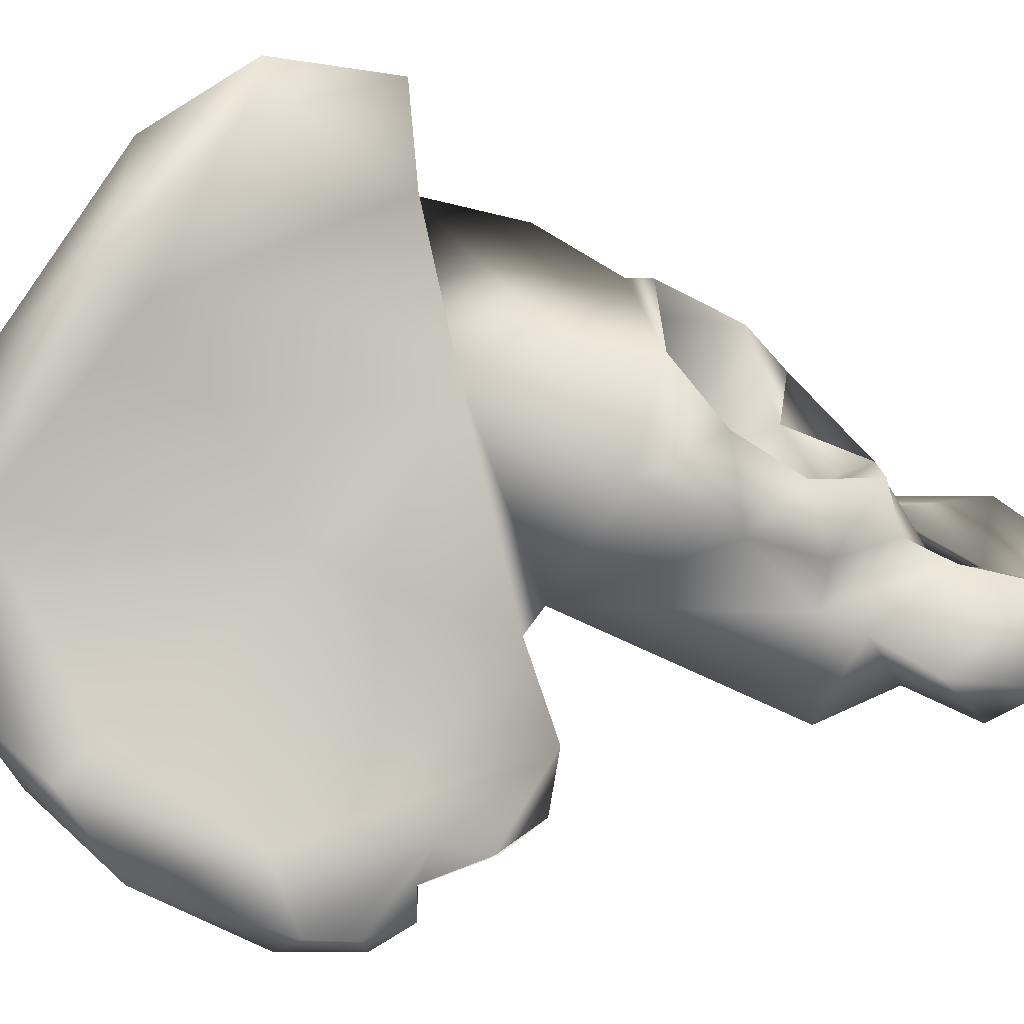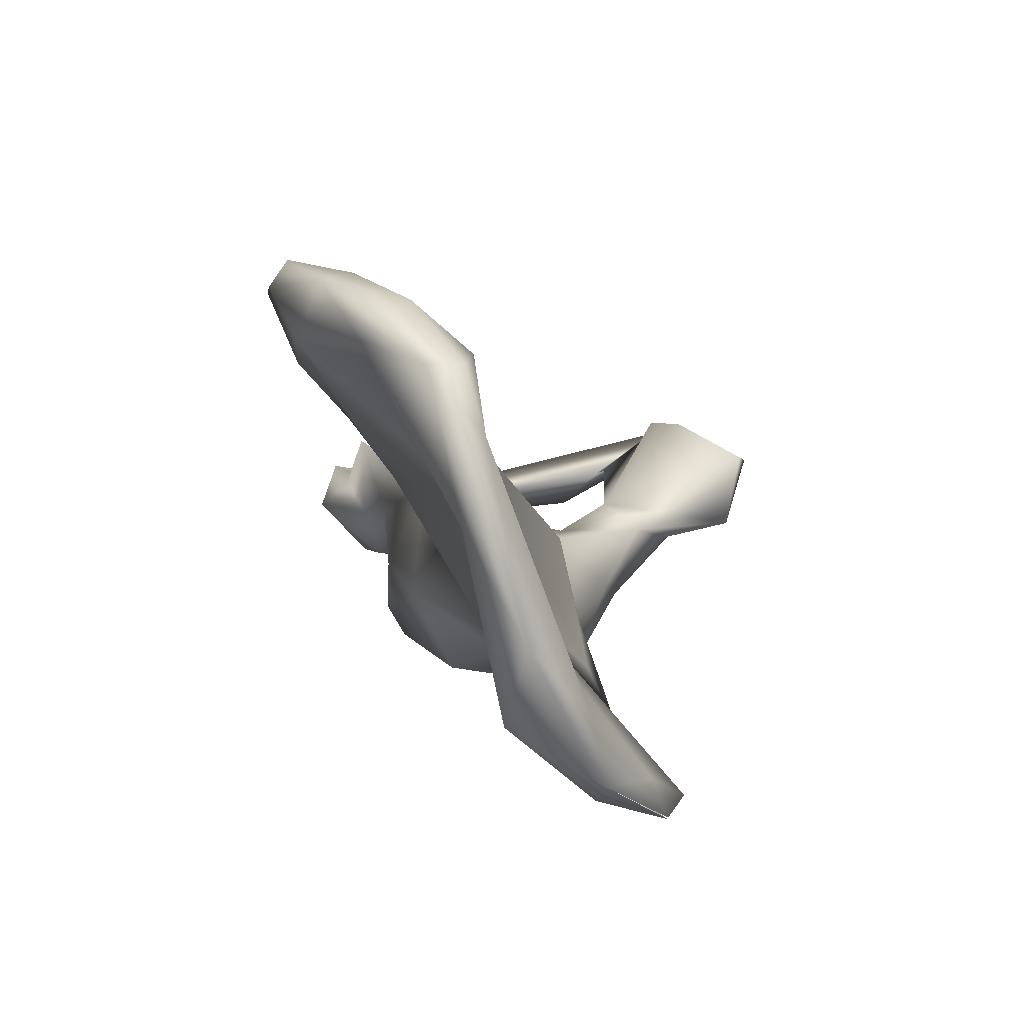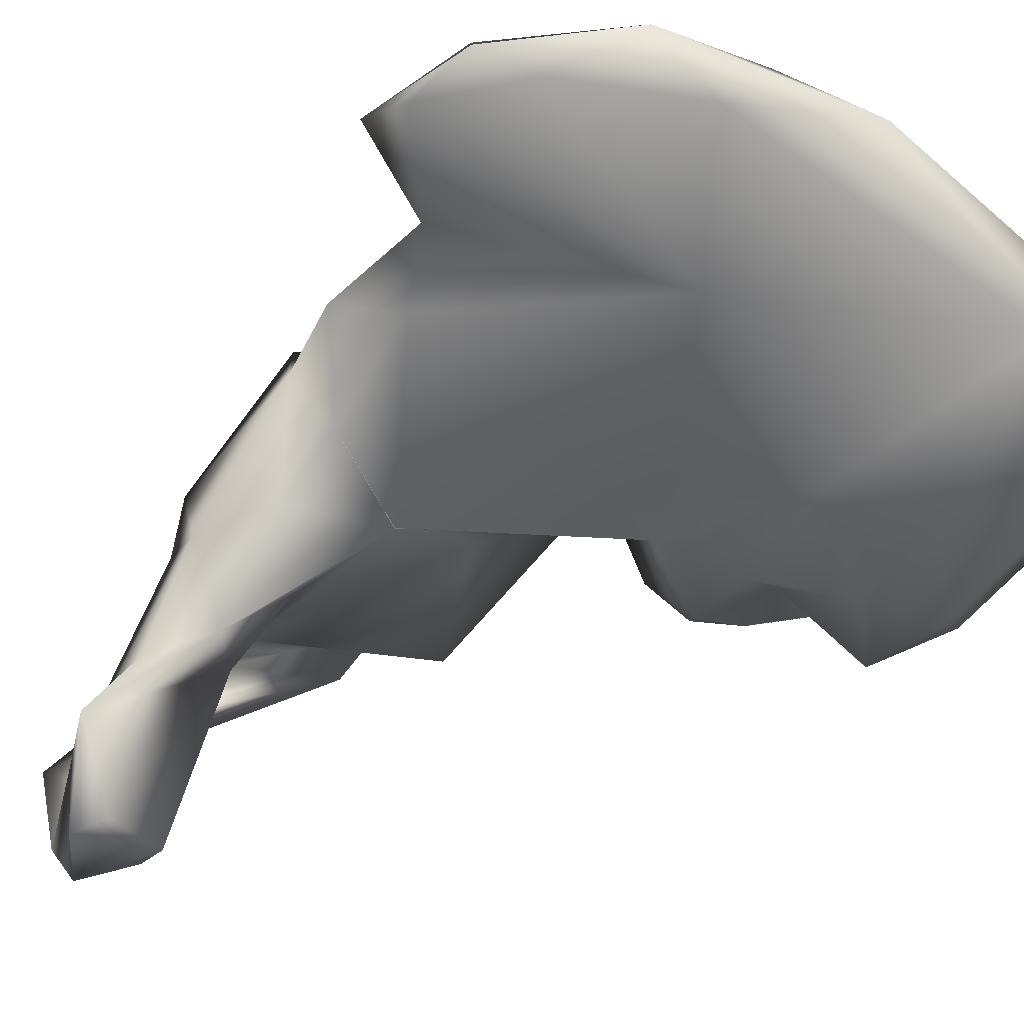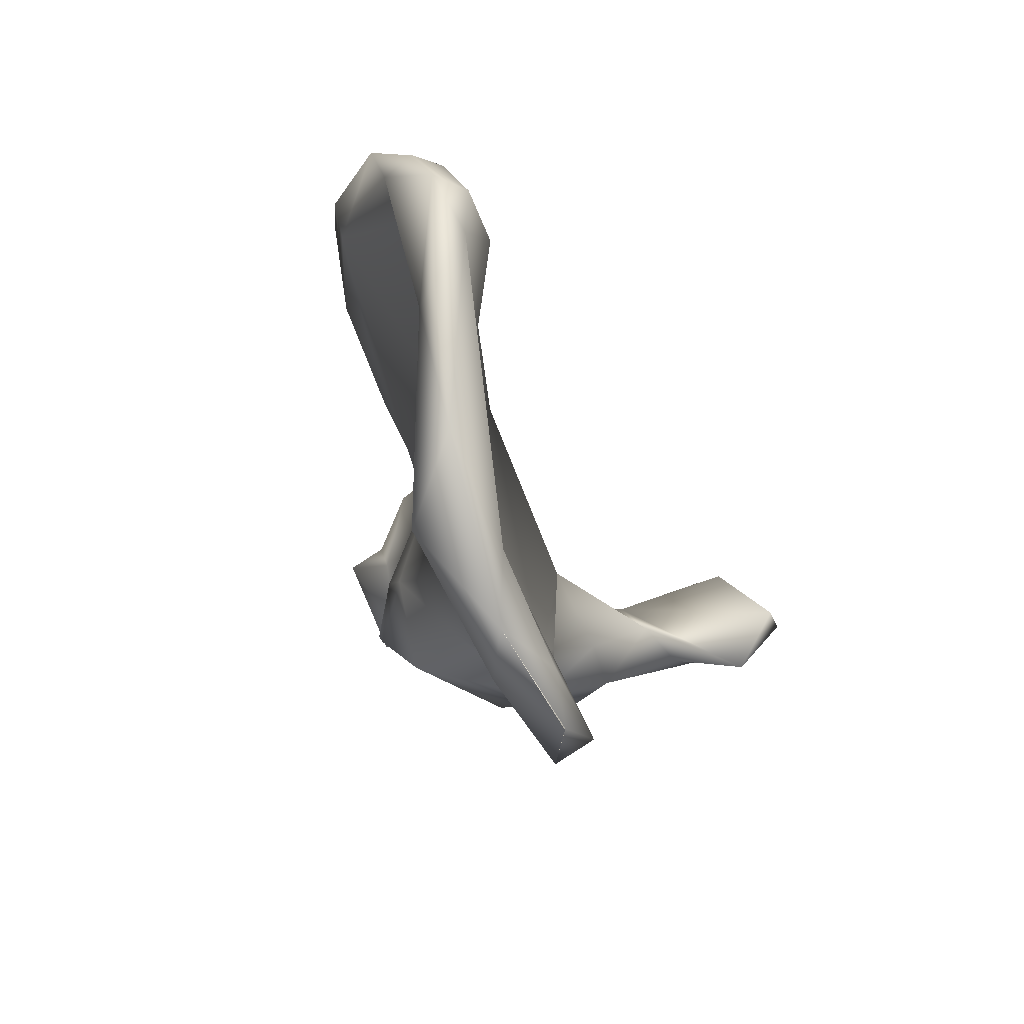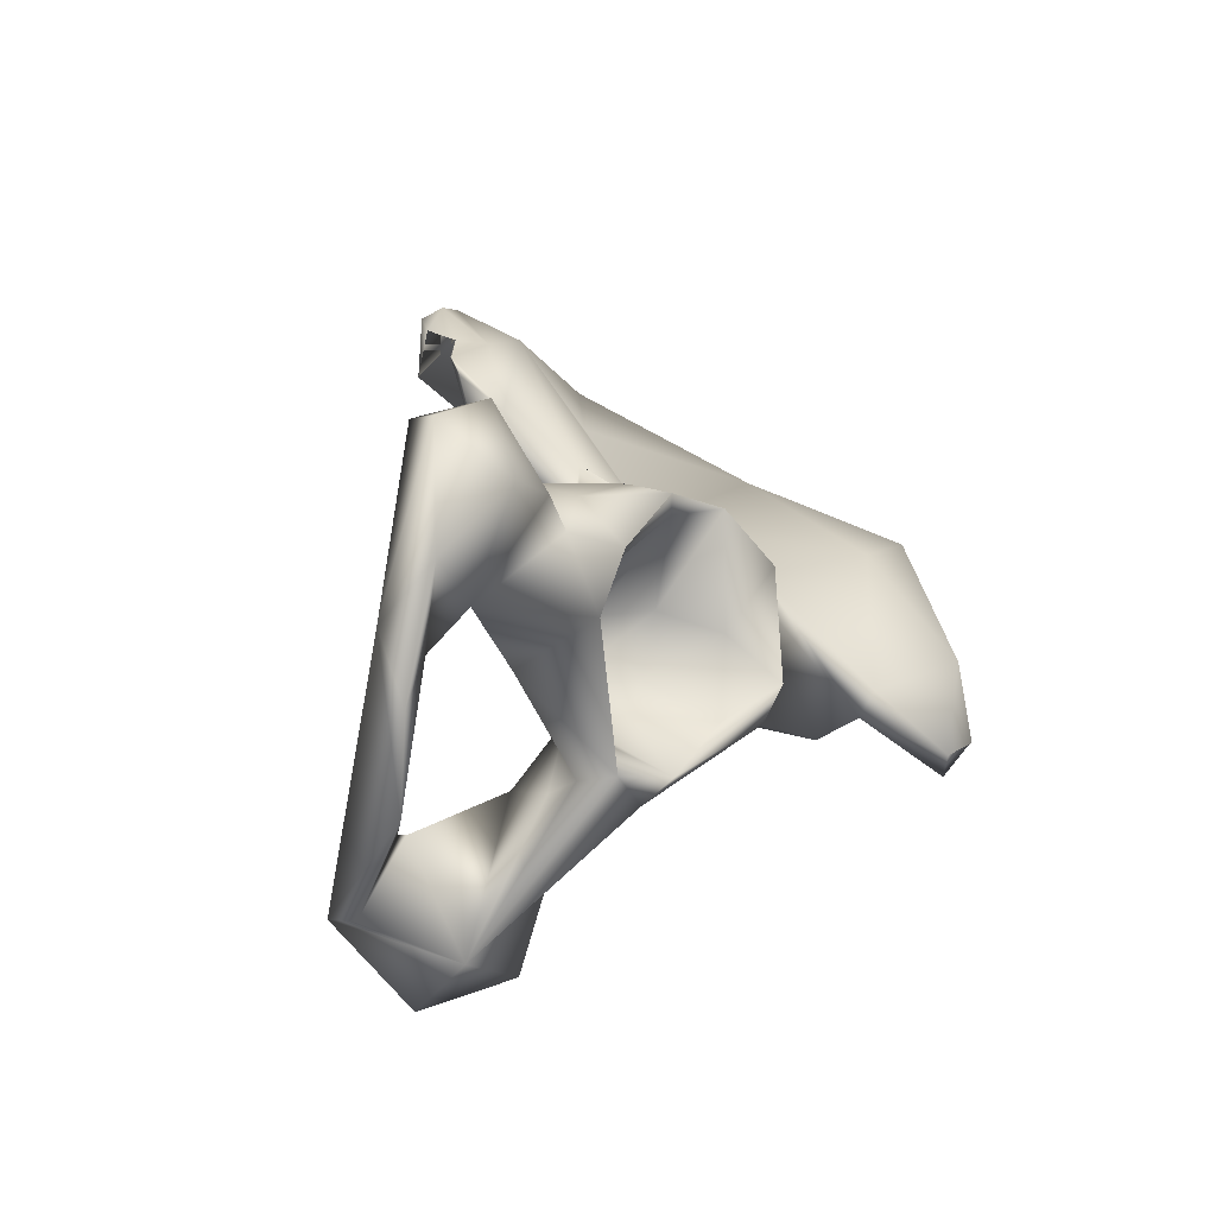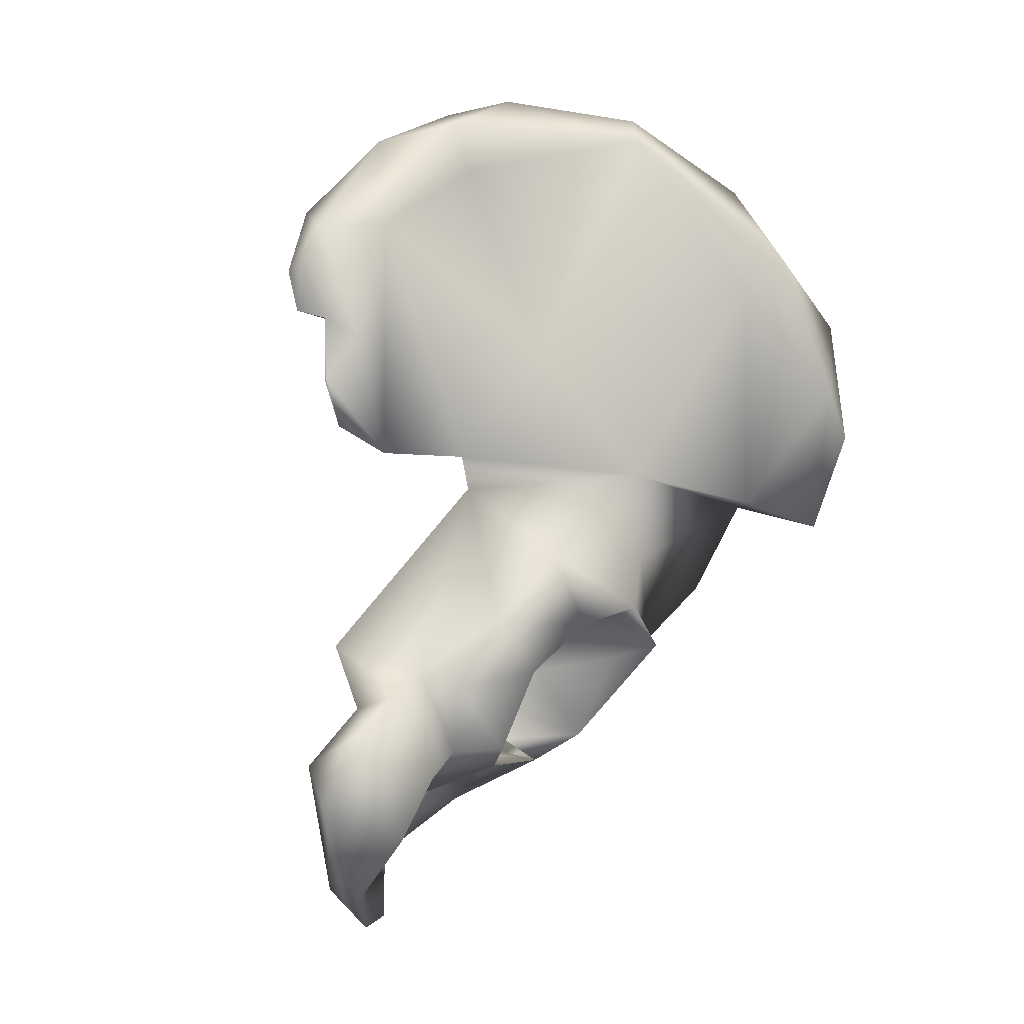
<metadata>
{"format":"obj","ext":"obj","renderer":"f3d","projection":"perspective","resolution":1024,"background":"white","views":[{"elev":56.6,"azim":-108.2,"up":"+Z"},{"elev":71.5,"azim":25.2,"up":"+Y"},{"elev":-16.2,"azim":114.9,"up":"+Z"},{"elev":45.6,"azim":41.4,"up":"+Y"},{"elev":-76.8,"azim":-65.5,"up":"+Y"},{"elev":-12.1,"azim":-53.5,"up":"+Y"}]}
</metadata>
<code>
v -0.06245 -0.0719 0.057
v -0.06242 -0.06295 0.05554
v -0.04592 -0.07002 0.06941
v -0.05768 -0.05388 0.06453
v -0.04741 -0.05086 0.08119
v -0.08475 -0.08135 0.0707
v -0.08733 -0.06497 0.06591
v -0.08048 -0.07264 0.06225
v -0.07698 -0.067 0.05577
v -0.09478 -0.07856 0.0807
v -0.07572 -0.0508 0.05926
v -0.07769 -0.04428 0.06588
v -0.08451 -0.0483 0.06462
v -0.0702 -0.04483 0.06514
v -0.08986 -0.05422 0.07283
v -0.09159 -0.05018 0.08979
v -0.08514 -0.05387 0.06024
v -0.0788 -0.0584 0.05662
v -0.07162 -0.0583 0.05573
v -0.06703 -0.05392 0.05678
v -0.09766 -0.06094 0.0924
v -0.04888 -0.04884 0.09623
v -0.0617 -0.04008 0.08911
v -0.06143 -0.04611 0.06941
v -0.06535 -0.04949 0.06138
v -0.07243 -0.04038 0.07777
v -0.08804 -0.04893 0.1003
v -0.01811 0.01949 0.1329
v -0.02827 -0.009664 0.1126
v -0.04506 0.04386 0.1236
v -0.06305 -0.00657 0.09977
v -0.008839 -0.0139 0.1217
v -0.001073 0.01141 0.1281
v -0.01622 0.03847 0.1326
v -0.04212 0.05122 0.1326
v -0.04267 0.07201 0.1191
v -0.06583 0.08302 0.1035
v -0.07751 0.02703 0.07983
v -0.0637 0.08993 0.1007
v -0.08681 0.09383 0.07634
v -0.1051 0.08241 0.0736
v -0.09758 0.07213 0.07174
v -0.1271 0.04984 0.06826
v -0.1019 -0.005538 0.07329
v -0.14 0.04784 0.05787
v -0.1322 0.02057 0.06379
v -0.1357 0.02543 0.05681
v -0.1428 0.03785 0.05599
v -0.1218 0.0748 0.06141
v -0.1341 0.0106 0.05587
v -0.1203 -0.006688 0.06322
v -0.1303 -0.000991 0.05714
v -0.05894 -0.03186 0.06213
v -0.08371 0.01171 0.0608
v -0.03602 -0.0182 0.09513
v -0.04561 -0.03789 0.07883
v -0.09526 -0.01213 0.07012
v -0.09717 0.0243 0.05511
v -0.1044 0.01008 0.05077
v -0.1341 0.009515 0.05586
v -0.1189 0.02169 0.05915
v -0.0686 0.09189 0.08519
v -0.05694 0.03112 0.09858
v -0.08252 0.04438 0.06628
v -0.02383 -0.0093 0.1069
v 0 0 0.1187
v -0.008366 0.02201 0.1228
v -0.001184 0.01148 0.1277
v -0.02613 0.04682 0.1205
v -0.08424 0.06599 0.05955
v -0.08052 0.08927 0.07095
v -0.09993 0.08017 0.05891
v -0.1108 0.04149 0.05225
v -0.1403 0.02706 0.05167
v -0.1426 0.03686 0.05054
v -0.1304 0.03609 0.04388
v -0.1378 0.05296 0.05167
v -0.1358 0.02518 0.05678
v -0.1012 0.08733 0.06762
v -0.1213 0.05519 0.04885
v -0.0963 -0.1028 0.04033
v -0.1067 -0.1118 0.03616
v -0.06505 -0.09589 0.01902
v -0.04688 -0.07289 0.002407
v -0.0263 -0.07163 0.004815
v -0.02506 -0.07903 0.002221
v -0.05566 -0.09784 -0.000351
v -0.05538 -0.08285 0.001799
v -0.06276 -0.09051 0.01924
v -0.0556 -0.06463 0.03726
v -0.07277 -0.1173 0.02523
v -0.09213 -0.1209 0.03568
v -0.1192 -0.1015 0.06948
v -0.1357 -0.09693 0.06026
v -0.1318 -0.07584 0.06912
v -0.1356 -0.0844 0.05417
v -0.0989 -0.09077 0.05013
v -0.1143 -0.1151 0.05203
v -0.1117 -0.08662 0.07248
v -0.1184 -0.0667 0.06776
v -0.1269 -0.07043 0.06156
v -0.1254 -0.05441 0.05296
v -0.1109 -0.05993 0.0676
v -0.08937 -0.03029 0.06689
v -0.1026 -0.07941 0.07168
v -0.1053 -0.06381 0.07554
v -0.08079 -0.0756 0.04991
v -0.101 -0.04829 0.08406
v -0.06249 -0.05519 0.05286
v -0.05464 -0.07443 0.05175
v -0.05263 -0.06743 0.04425
v -0.04188 -0.04594 0.08883
v -0.05992 -0.02759 0.099
v -0.02956 -0.03112 0.09683
v -0.08816 -0.0312 0.09258
v -0.07133 -0.04276 0.1046
v -0.03156 -0.08355 0.01687
v -0.04349 -0.0476 0.06471
v -0.04183 -0.06556 0.0603
v -0.05274 -0.07682 0.05998
v -0.02194 -0.07554 0.02387
v -0.04336 -0.05974 0.04174
v -0.05418 -0.102 0.005631
v -0.03628 -0.07275 0.03645
v -0.05923 -0.03204 0.06199
g grp1
f 3 2 1
f 5 4 3
f 8 7 6
f 9 7 8
f 6 7 10
f 11 12 13
f 12 11 14
f 12 15 13
f 15 12 16
f 1 2 9
f 17 15 7
f 18 17 7
f 18 7 9
f 19 11 18
f 20 19 2
f 7 21 10
f 15 16 7
f 7 16 21
f 3 22 5
f 23 5 22
f 24 4 5
f 24 5 23
f 25 11 20
f 25 20 4
f 26 23 27
f 26 24 23
f 20 2 4
f 25 4 24
f 14 25 24
f 14 24 26
f 19 9 2
f 19 18 9
f 17 11 13
f 18 11 17
f 16 12 26
f 26 27 16
f 16 27 21
f 20 11 19
f 14 11 25
f 13 15 17
f 30 29 28
f 31 29 30
f 32 28 29
f 33 28 32
f 28 33 34
f 35 28 34
f 35 30 28
f 35 34 36
f 37 38 30
f 35 37 30
f 37 35 36
f 37 36 39
f 41 37 40
f 41 42 37
f 40 37 39
f 42 43 38
f 37 42 38
f 31 30 38
f 44 31 38
f 44 38 43
f 45 46 43
f 47 46 48
f 74 47 48
f 48 46 45
f 49 43 41
f 41 43 42
f 49 45 43
f 50 46 47
f 50 51 46
f 52 51 50
f 51 44 43
f 43 46 51
f 53 54 55
f 55 114 56
f 55 56 53
f 57 54 53
f 59 58 54
f 59 54 51
f 59 51 52
f 60 59 52
f 59 61 58
f 44 54 57
f 51 54 44
f 62 63 64
f 63 54 64
f 114 55 65
f 66 32 65
f 68 66 67
f 32 66 68
f 54 63 55
f 55 63 65
f 65 63 66
f 67 63 69
f 69 63 62
f 68 67 34
f 34 67 69
f 36 34 69
f 36 69 62
f 36 62 39
f 64 70 62
f 71 70 72
f 73 70 64
f 58 73 64
f 58 61 73
f 74 75 76
f 77 75 45
f 75 77 76
f 73 61 76
f 76 61 78
f 78 74 76
f 76 74 78
f 61 60 78
f 79 49 41
f 79 72 49
f 40 71 79
f 40 79 41
f 39 62 40
f 71 40 62
f 77 45 49
f 72 70 80
f 73 80 70
f 80 77 49
f 76 77 80
f 60 61 59
f 76 80 73
f 58 64 54
f 62 70 71
f 79 71 72
f 67 66 63
f 83 82 81
f 84 85 86
f 87 84 86
f 84 87 88
f 87 89 90
f 88 87 90
f 90 84 88
f 82 91 92
f 95 94 93
f 96 94 95
f 82 94 96
f 82 96 81
f 96 97 81
f 94 82 98
f 94 98 93
f 100 95 99
f 100 101 95
f 100 103 102
f 104 102 57
f 100 99 103
f 103 99 105
f 106 103 105
f 107 101 102
f 21 106 10
f 108 106 21
f 104 107 102
f 110 107 109
f 110 109 111
f 111 109 90
f 114 113 112
f 65 113 114
f 31 113 65
f 115 113 31
f 113 116 112
f 115 31 57
f 31 44 57
f 108 21 27
f 115 108 27
f 115 27 116
f 108 115 57
f 108 57 103
f 10 105 6
f 97 96 101
f 107 97 101
f 86 117 87
f 119 118 112
f 90 122 121
f 90 121 85
f 90 85 84
f 123 91 87
f 82 87 91
f 98 97 93
f 81 97 98
f 81 98 92
f 92 91 81
f 121 124 117
f 117 124 119
f 119 120 117
f 90 117 111
f 111 117 110
f 110 117 120
f 121 117 86
f 121 86 85
f 93 97 99
f 97 107 6
f 97 6 105
f 99 97 105
f 83 91 123
f 89 83 123
f 83 81 91
f 89 123 117
f 123 87 117
f 109 107 125
f 122 118 119
f 122 119 124
f 122 124 121
f 112 118 56
f 56 118 125
f 109 122 90
f 112 56 114
f 57 125 104
f 125 107 104
f 109 125 122
f 125 118 122
f 90 89 117
f 98 82 92
f 87 82 83
f 95 93 99
f 103 57 102
f 95 101 96
f 106 105 10
f 113 115 116
f 14 26 12
f 3 4 2
f 1 8 6
f 8 1 9
f 22 116 23
f 27 23 116
f 112 116 22
f 3 112 22
f 112 3 119
f 1 120 3
f 3 120 119
f 107 120 6
f 110 120 107
f 102 101 100
f 106 108 103
f 65 32 29
f 31 65 29
f 49 72 80
f 89 87 83
f 45 75 48
f 48 75 74

</code>
